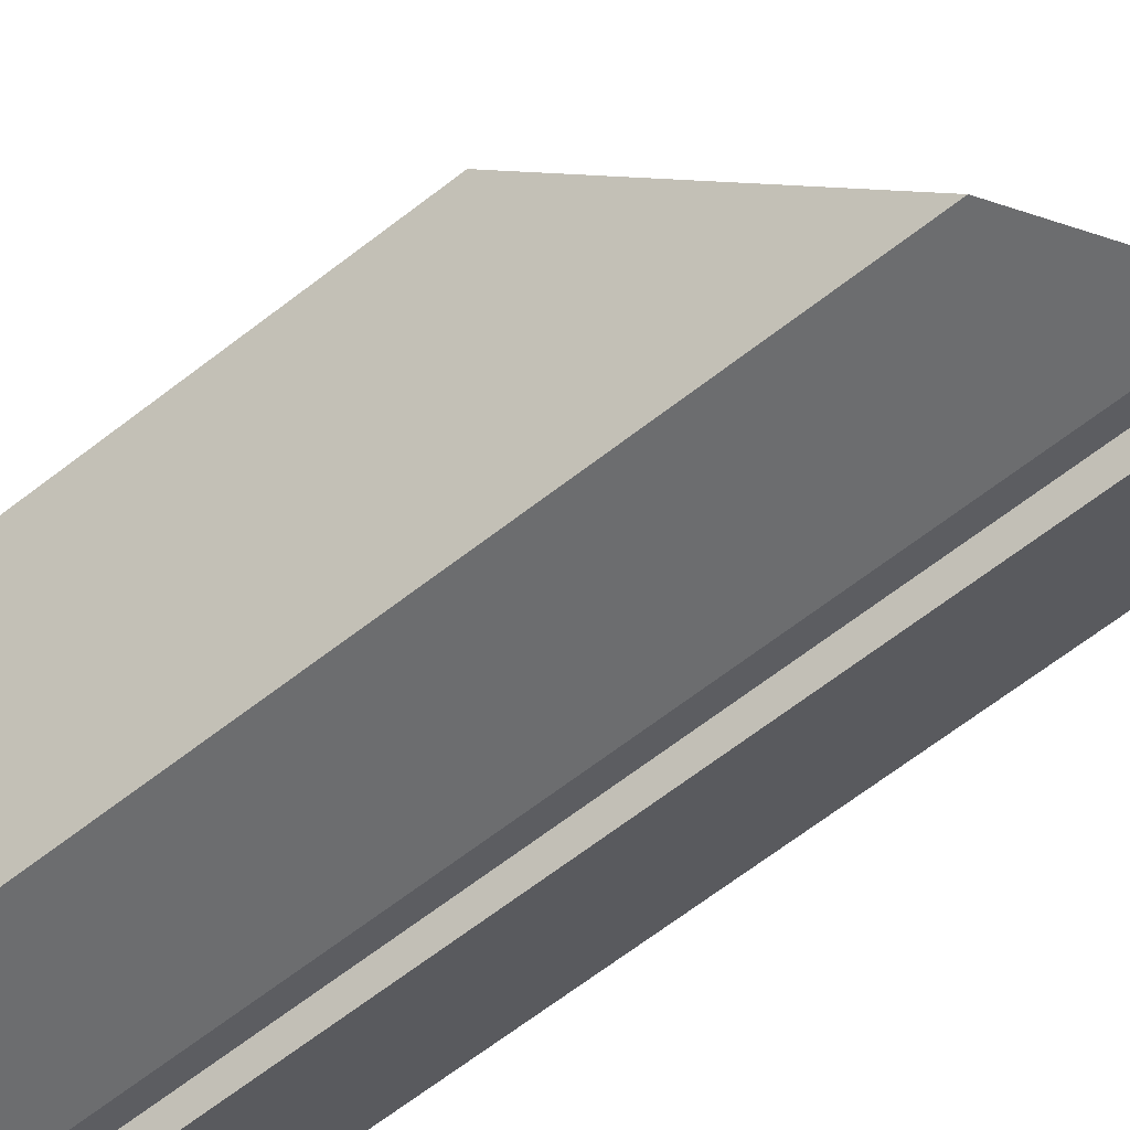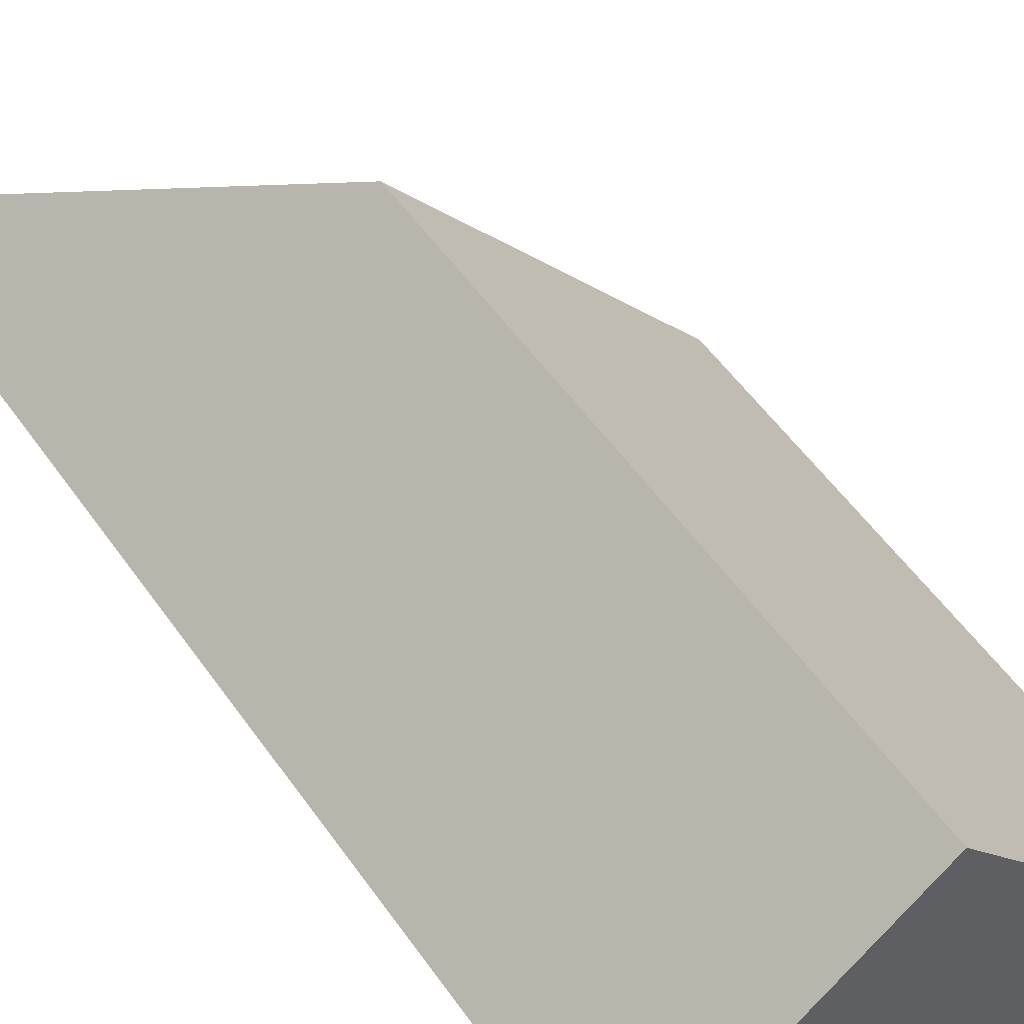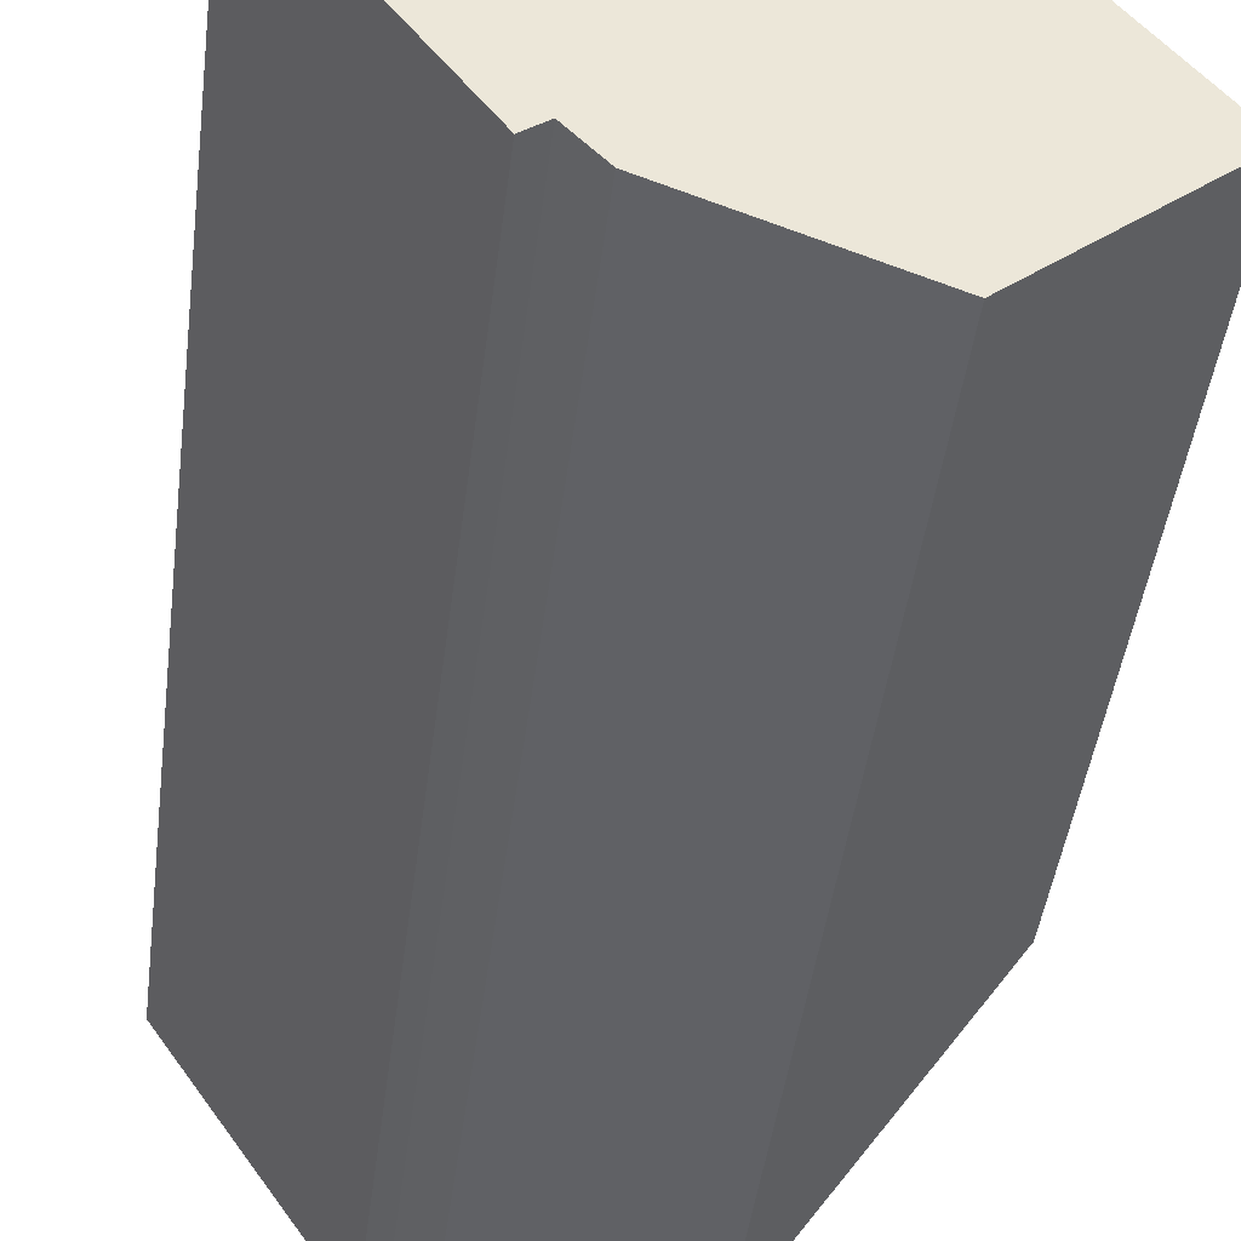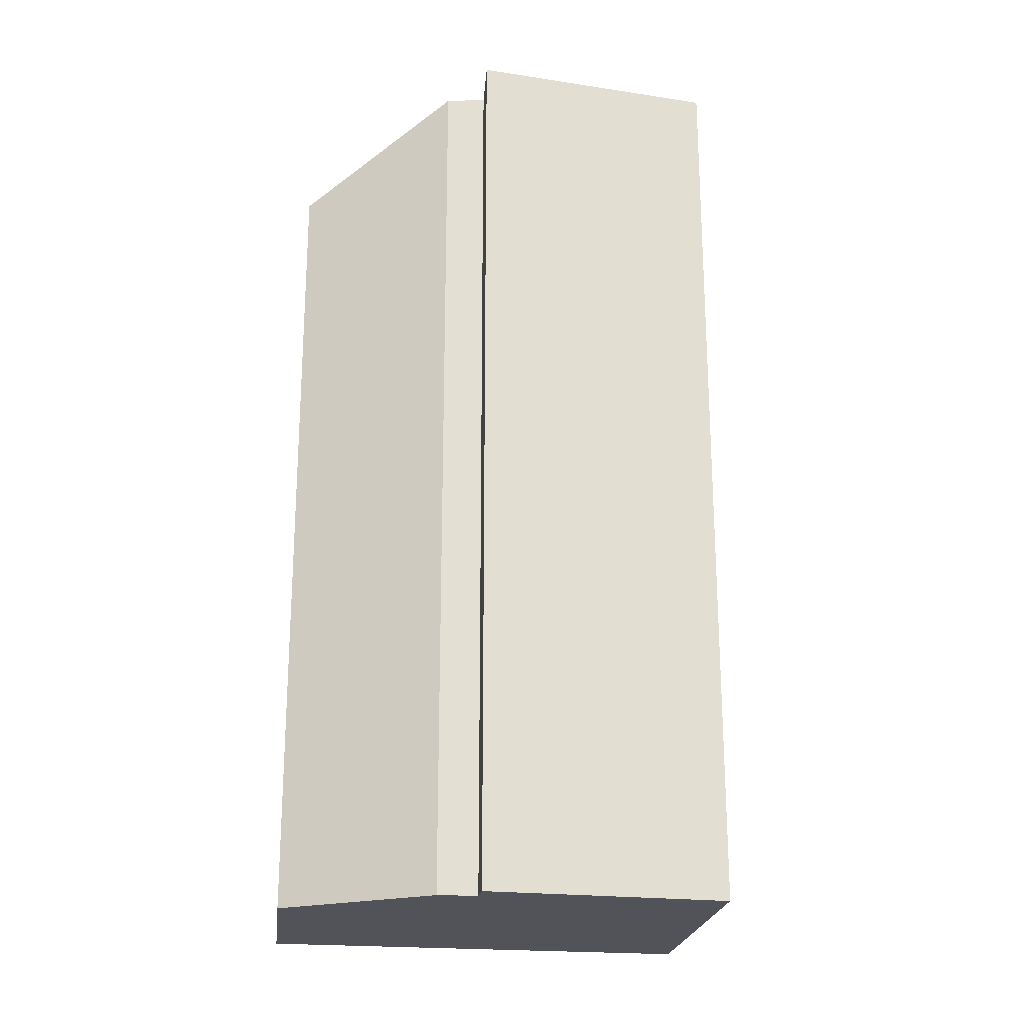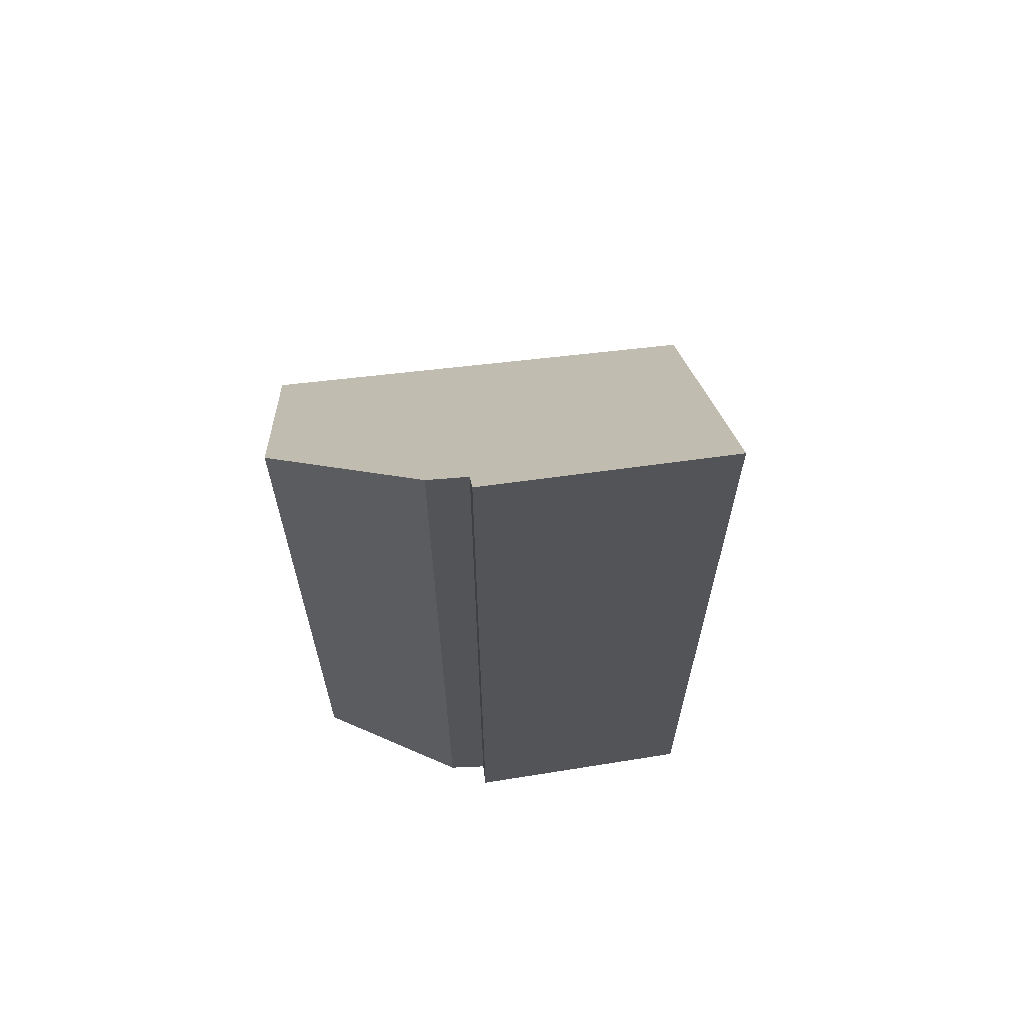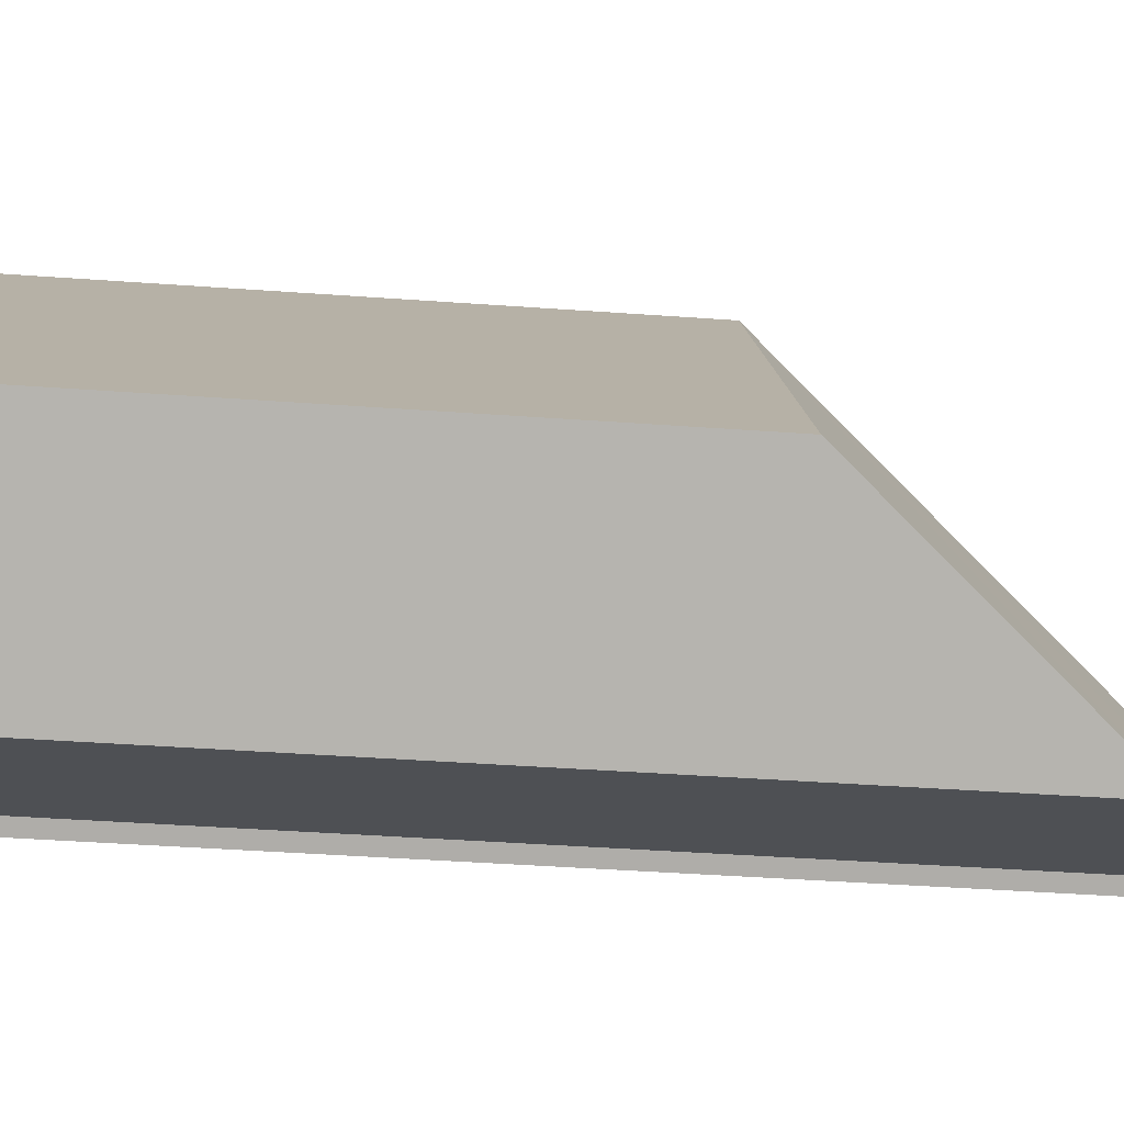
<metadata>
{"format":"obj","ext":"obj","renderer":"f3d","projection":"perspective","resolution":1024,"background":"white","views":[{"elev":-71.1,"azim":126.9,"up":"+Z"},{"elev":53.6,"azim":-34.2,"up":"+Z"},{"elev":-43.1,"azim":-7.0,"up":"+Z"},{"elev":-22.6,"azim":-136.7,"up":"+Y"},{"elev":66.3,"azim":-134.8,"up":"+Y"},{"elev":-40.0,"azim":84.8,"up":"+Z"}]}
</metadata>
<code>
v  6.86 15.86 -5.498
v  4.495 11.52 3.64
v  9.754 11.52 -3.057
v  3.706 17.82 -4.254
v  0 18.15 1.111e-15
v  3.172 17.88 -3.668
v  2.822 18.39 -3.933
v  3.706 2.605e-16 -4.254
v  6.86 3.367e-16 -5.498
v  3.172 2.246e-16 -3.668
v  2.822 2.408e-16 -3.933
v  0 0 0
v  9.754 1.872e-16 -3.057
v  4.495 -2.229e-16 3.64
g defaultobject
f 1 2 3
f 2 1 4
f 2 4 5
f 5 4 6
f 5 6 7
f 1 8 4
f 8 1 9
f 4 10 6
f 10 4 8
f 11 5 7
f 5 11 12
f 6 11 7
f 11 6 10
f 3 9 1
f 9 3 13
f 12 2 5
f 2 12 14
f 14 3 2
f 3 14 13
f 11 14 12
f 14 11 10
f 14 10 13
f 13 10 8
f 13 8 9

</code>
